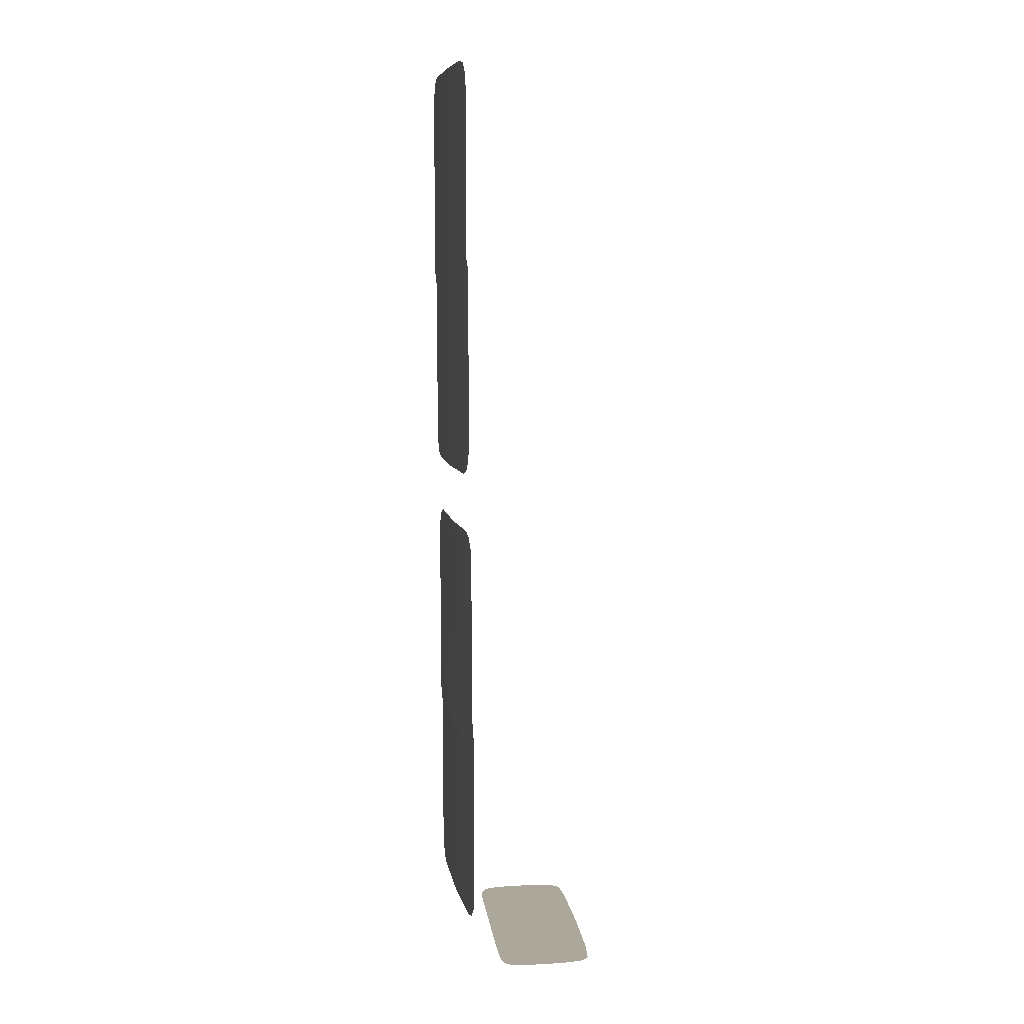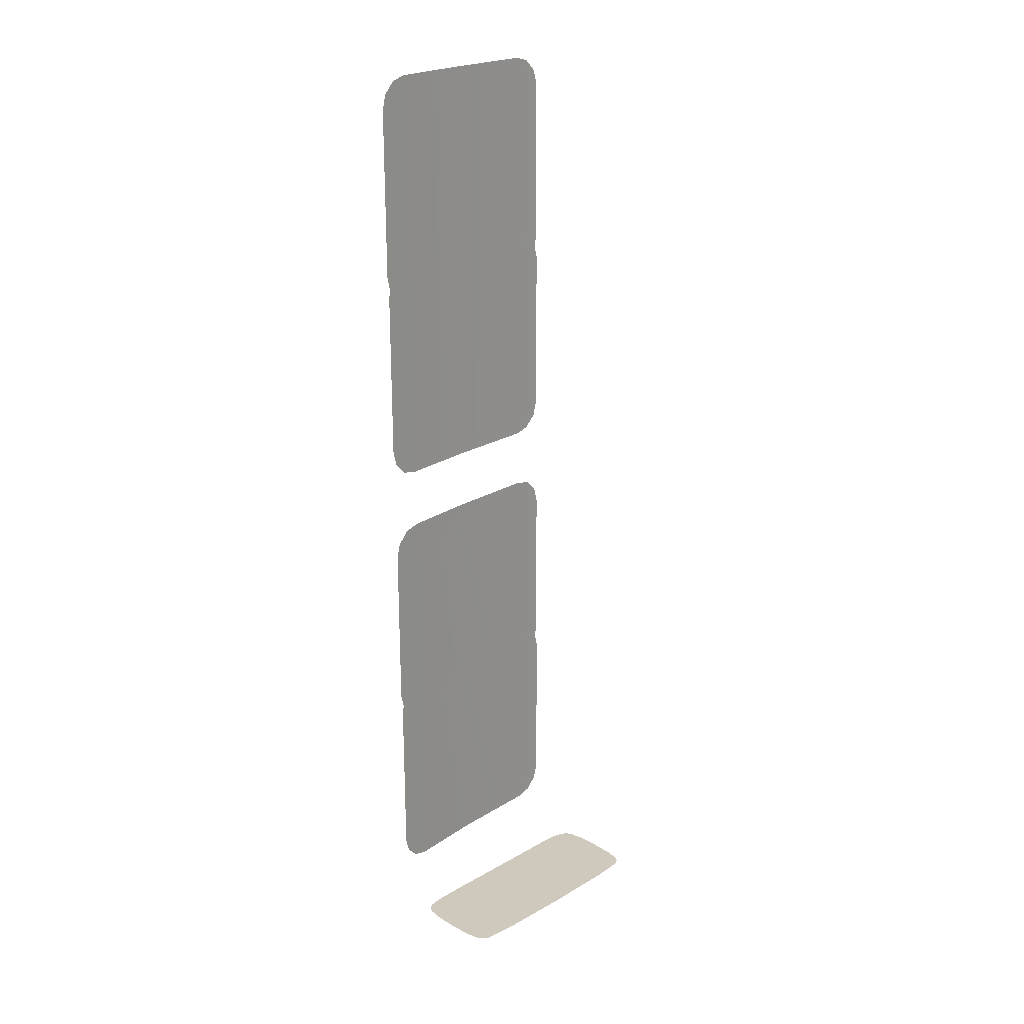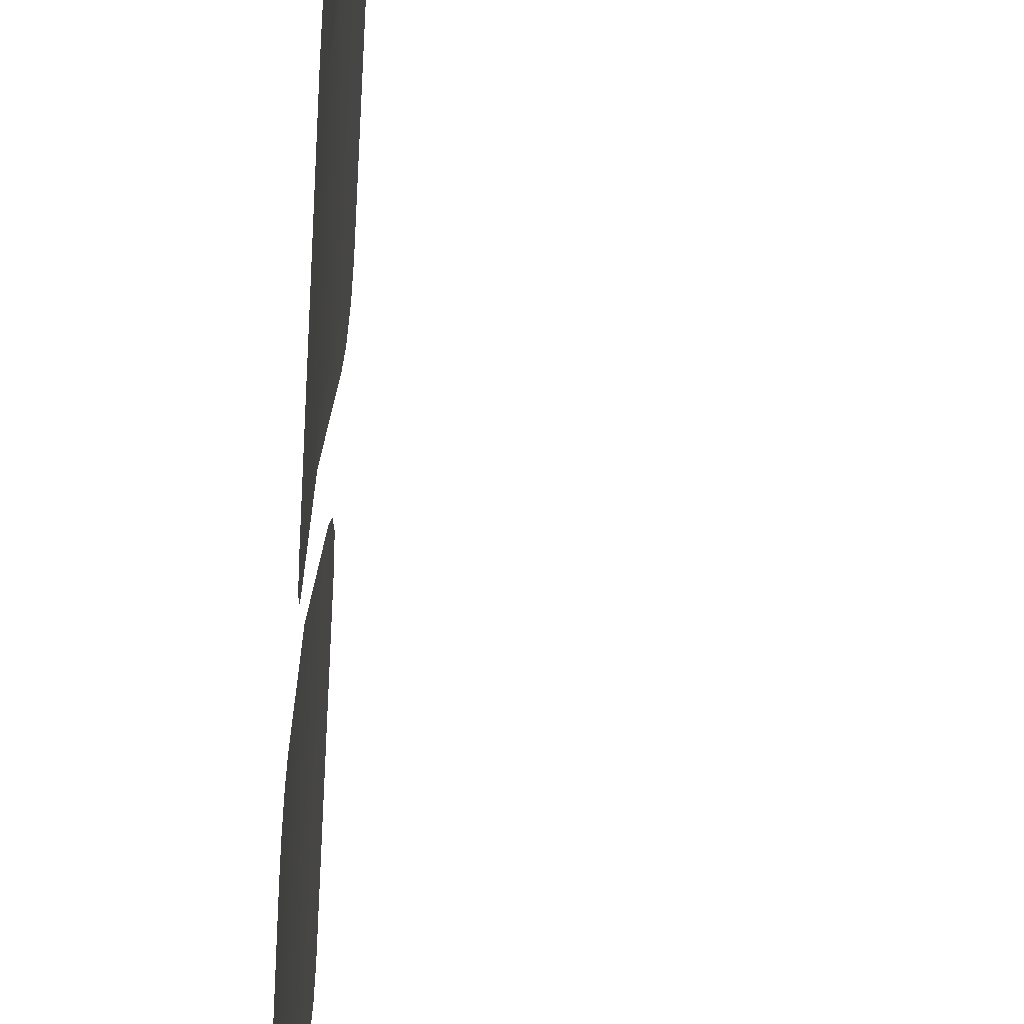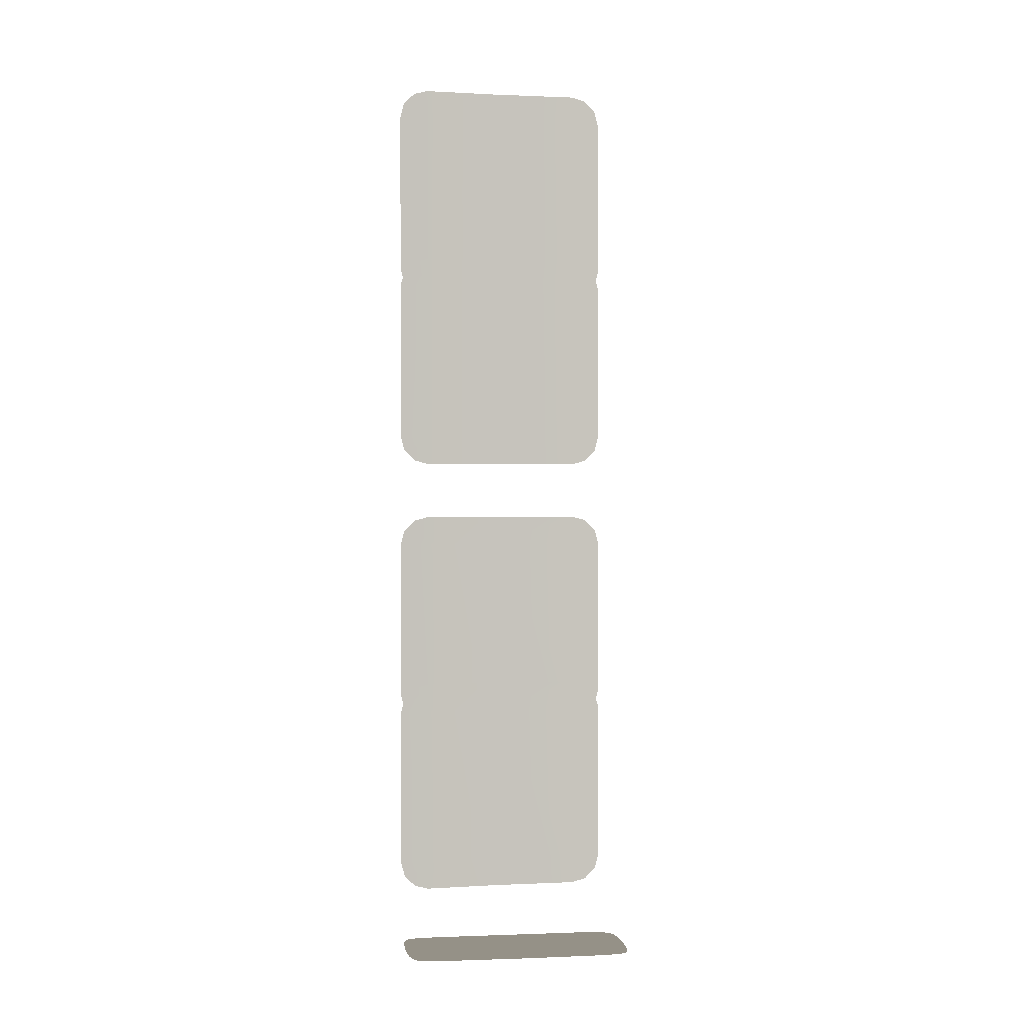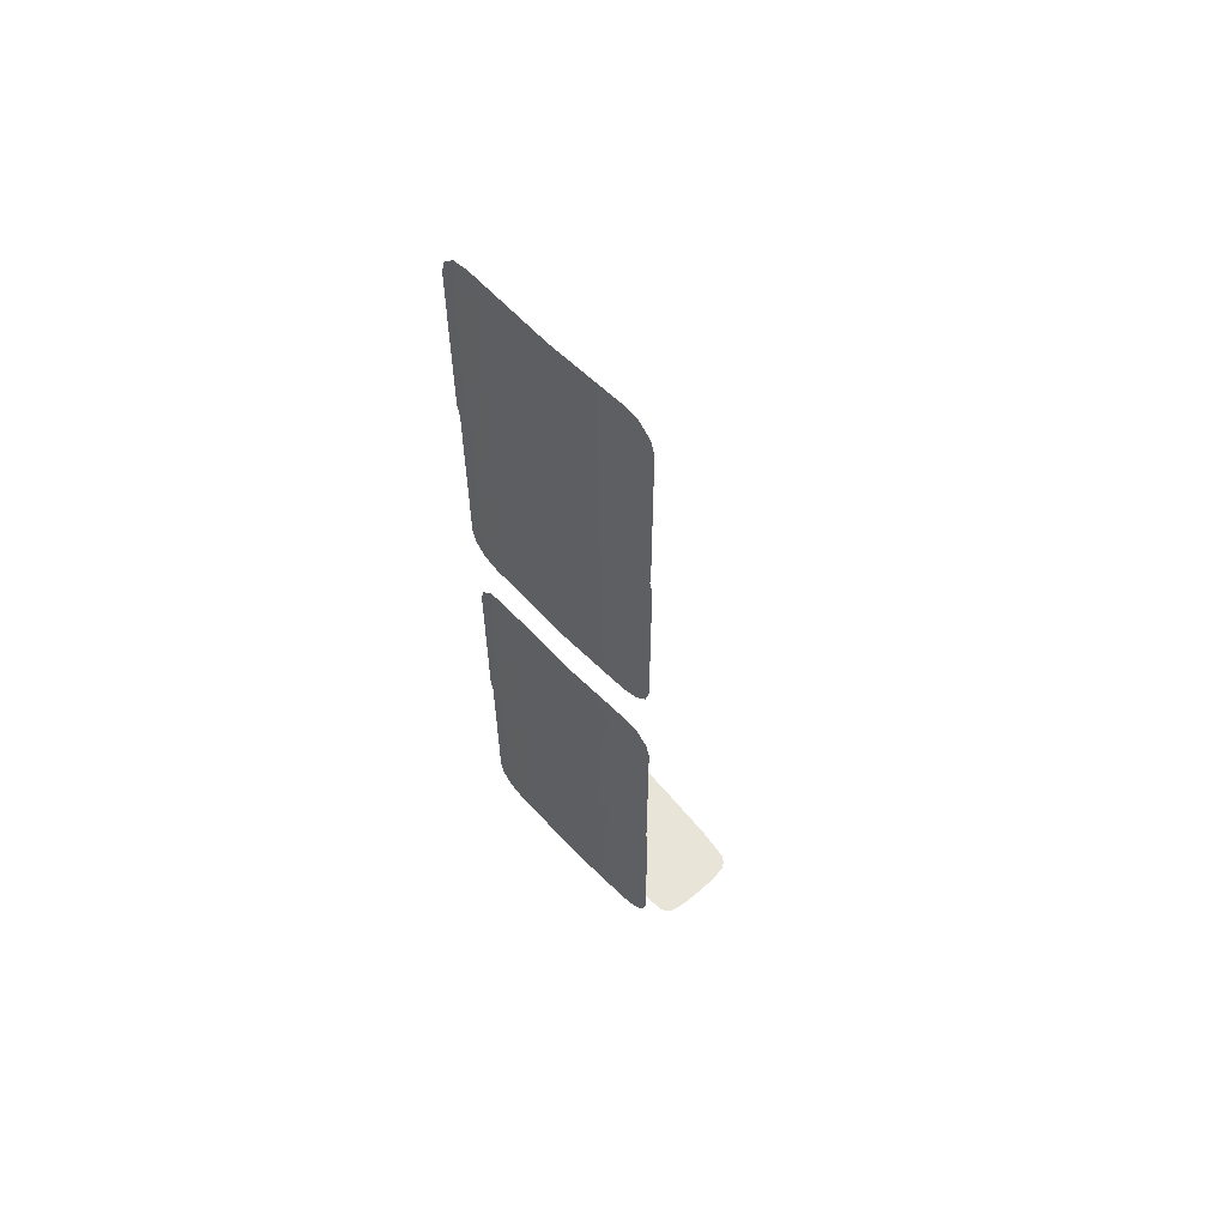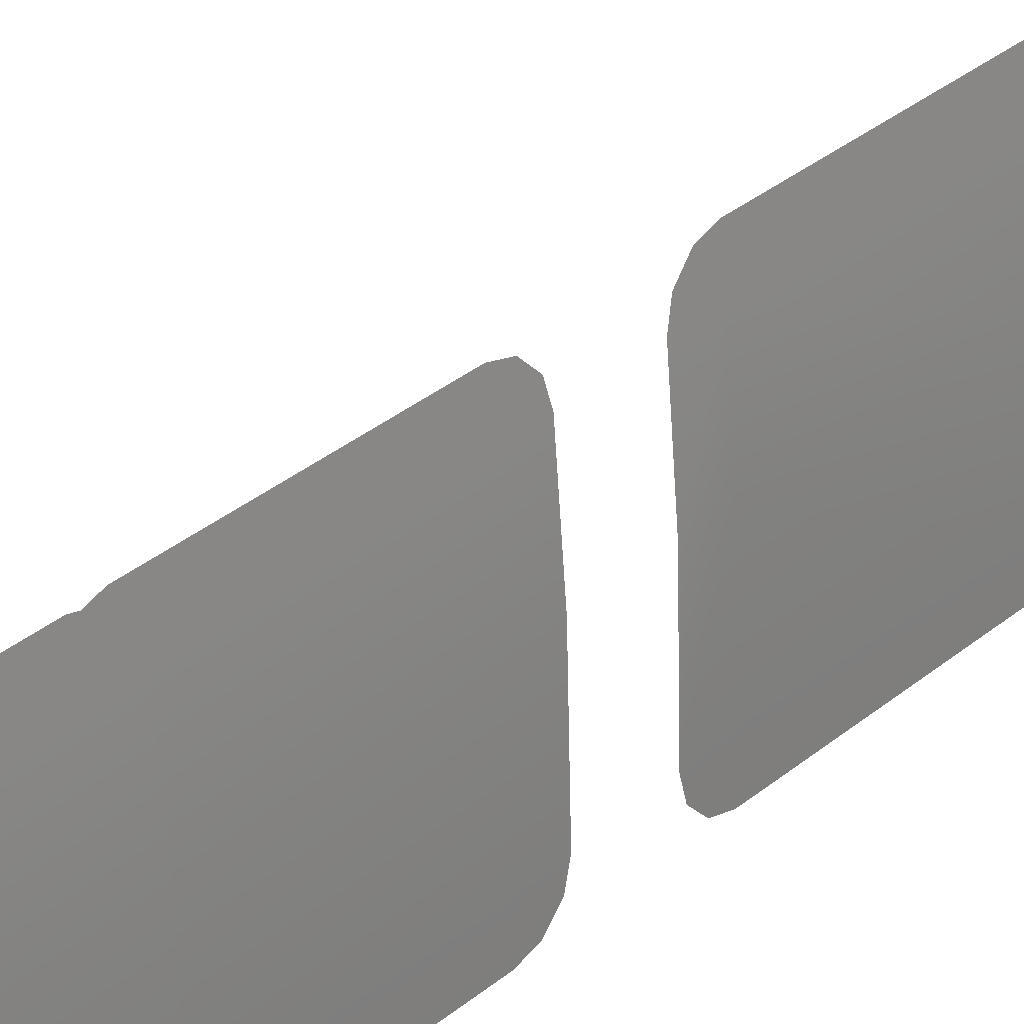
<metadata>
{"format":"obj","ext":"obj","renderer":"f3d","projection":"perspective","resolution":1024,"background":"white","views":[{"elev":8.1,"azim":172.5,"up":"+Z"},{"elev":22.4,"azim":-134.9,"up":"+Z"},{"elev":-62.9,"azim":176.9,"up":"+Y"},{"elev":0.8,"azim":-98.3,"up":"+Z"},{"elev":59.8,"azim":139.7,"up":"+Z"},{"elev":31.5,"azim":40.2,"up":"+Y"}]}
</metadata>
<code>
g
v 0.6459 1.311 -0.07765
v 0.6414 1.479 -0.07765
v 0.6472 1.255 -0.1338
v 0.6471 1.262 -0.1064
v 0.6466 1.284 -0.08482
v 0.6463 1.295 -0.08189
v 0.6472 1.255 -0.4449
v 0.6459 1.311 -0.5011
v 0.6466 1.284 -0.4939
v 0.6471 1.262 -0.4723
v 0.6414 1.479 -0.5011
v 0.6304 1.616 -0.5011
v 0.6259 1.672 -0.4449
v 0.6265 1.665 -0.4723
v 0.6282 1.644 -0.4939
v 0.6259 1.672 -0.1338
v 0.6304 1.616 -0.07765
v 0.6282 1.644 -0.08482
v 0.6265 1.665 -0.1064
v 0.6386 1.311 -0.9574
v 0.6341 1.479 -0.9574
v 0.6399 1.255 -1.014
v 0.6397 1.262 -0.9861
v 0.6392 1.284 -0.9645
v 0.6231 1.617 -0.9574
v 0.6208 1.644 -0.9645
v 0.6191 1.666 -0.9861
v 0.6185 1.673 -1.014
v 0.6185 1.673 -1.325
v 0.6191 1.666 -1.352
v 0.6208 1.644 -1.374
v 0.6231 1.617 -1.381
v 0.6341 1.479 -1.381
v 0.6386 1.311 -1.381
v 0.6399 1.255 -1.325
v 0.6392 1.284 -1.374
v 0.6397 1.262 -1.352
v 0.6468 1.273 -0.4829
v 0.6273 1.654 -0.4831
v 0.6273 1.654 -0.09559
v 0.62 1.655 -1.363
v 0.62 1.655 -0.9753
v 0.6394 1.273 -1.363
v 0.6394 1.273 -0.9753
v 0.6459 1.311 -0.1338
v 0.6459 1.311 -0.4449
v 0.6414 1.479 -0.4449
v 0.6304 1.616 -0.4449
v 0.6304 1.616 -0.1338
v 0.6414 1.479 -0.1338
v 0.6341 1.479 -1.014
v 0.6386 1.311 -1.014
v 0.6231 1.617 -1.014
v 0.6231 1.617 -1.325
v 0.6341 1.479 -1.325
v 0.6386 1.311 -1.325
v 0.6495 1.311 0.2686
v 0.6449 1.479 0.2686
v 0.6507 1.255 0.2124
v 0.6506 1.262 0.2399
v 0.6501 1.284 0.2615
v 0.6498 1.295 0.2644
v 0.6507 1.255 -0.09857
v 0.6495 1.311 -0.1548
v 0.6501 1.284 -0.1476
v 0.6506 1.262 -0.1261
v 0.6449 1.479 -0.1548
v 0.6339 1.616 -0.1548
v 0.6293 1.672 -0.09857
v 0.6299 1.665 -0.1261
v 0.6316 1.644 -0.1476
v 0.6293 1.672 0.2124
v 0.6339 1.616 0.2686
v 0.6316 1.644 0.2615
v 0.6299 1.665 0.2399
v 0.642 1.311 -0.6111
v 0.6375 1.479 -0.6111
v 0.6433 1.255 -0.6673
v 0.6432 1.262 -0.6398
v 0.6427 1.284 -0.6182
v 0.6264 1.617 -0.6111
v 0.6242 1.644 -0.6182
v 0.6225 1.666 -0.6398
v 0.6219 1.673 -0.6673
v 0.6219 1.673 -0.9783
v 0.6225 1.666 -1.006
v 0.6242 1.644 -1.027
v 0.6264 1.617 -1.034
v 0.6375 1.479 -1.034
v 0.642 1.311 -1.034
v 0.6433 1.255 -0.9783
v 0.6427 1.284 -1.027
v 0.6432 1.262 -1.006
v 0.6503 1.273 -0.1366
v 0.6307 1.654 -0.1368
v 0.6307 1.654 0.2507
v 0.6233 1.655 -1.017
v 0.6233 1.655 -0.629
v 0.6429 1.273 -1.017
v 0.6429 1.273 -0.629
v 0.6495 1.311 0.2124
v 0.6495 1.311 -0.09857
v 0.6449 1.479 -0.09857
v 0.6339 1.616 -0.09857
v 0.6339 1.616 0.2124
v 0.6449 1.479 0.2124
v 0.6375 1.479 -0.6673
v 0.642 1.311 -0.6673
v 0.6264 1.617 -0.6673
v 0.6264 1.617 -0.9783
v 0.6375 1.479 -0.9783
v 0.642 1.311 -0.9783
v 0.3897 1.65 -1.467
v 0.3965 1.661 -1.467
v 0.4081 1.669 -1.467
v 0.4326 1.674 -1.467
v 0.4756 1.676 -1.467
v 0.5187 1.676 -1.467
v 0.5429 1.672 -1.467
v 0.5536 1.666 -1.467
v 0.5598 1.655 -1.467
v 0.5633 1.624 -1.467
v 0.5634 1.56 -1.467
v 0.5622 1.478 -1.467
v 0.5614 1.392 -1.467
v 0.5606 1.323 -1.467
v 0.5603 1.291 -1.467
v 0.5587 1.277 -1.467
v 0.5545 1.262 -1.467
v 0.5474 1.25 -1.467
v 0.5362 1.243 -1.467
v 0.5121 1.239 -1.467
v 0.4693 1.238 -1.467
v 0.4266 1.239 -1.467
v 0.4026 1.243 -1.467
v 0.3918 1.25 -1.467
v 0.3855 1.261 -1.467
v 0.3815 1.317 -1.467
v 0.381 1.455 -1.467
v 0.3842 1.594 -1.467
v 0.4144 1.644 -1.467
v 0.4356 1.65 -1.467
v 0.4762 1.653 -1.467
v 0.5168 1.652 -1.467
v 0.5362 1.649 -1.467
v 0.5399 1.623 -1.467
v 0.54 1.56 -1.467
v 0.5388 1.478 -1.467
v 0.5379 1.392 -1.467
v 0.5372 1.323 -1.467
v 0.5369 1.293 -1.467
v 0.5356 1.282 -1.467
v 0.5303 1.268 -1.467
v 0.5096 1.263 -1.467
v 0.4693 1.261 -1.467
v 0.429 1.262 -1.467
v 0.4095 1.267 -1.467
v 0.4049 1.317 -1.467
v 0.4044 1.455 -1.467
v 0.4077 1.592 -1.467
g
f 48 50 47
f 55 53 51
f 56 51 52
f 20 51 21
f 53 21 51
f 54 28 53
f 54 33 32
f 55 34 33
f 35 52 22
f 52 23 22
f 44 20 24
f 56 36 34
f 43 35 37
f 41 32 31
f 54 30 29
f 42 28 27
f 53 26 25
f 7 45 3
f 12 47 11
f 49 13 16
f 49 2 50
f 46 9 8
f 38 7 10
f 48 14 13
f 39 12 15
f 40 16 19
f 49 18 17
f 45 4 3
f 5 1 6
f 46 50 45
f 8 47 46
f 45 2 1
f 104 106 103
f 111 109 107
f 112 107 108
f 76 107 77
f 109 77 107
f 110 84 109
f 110 89 88
f 111 90 89
f 91 108 78
f 108 79 78
f 100 76 80
f 112 92 90
f 99 91 93
f 97 88 87
f 110 86 85
f 98 84 83
f 109 82 81
f 63 101 59
f 68 103 67
f 105 69 72
f 105 58 106
f 102 65 64
f 94 63 66
f 104 70 69
f 95 68 71
f 96 72 75
f 105 74 73
f 101 60 59
f 61 57 62
f 102 106 101
f 64 103 102
f 101 58 57
f 62 57 62
f 60 61 60
f 74 96 74
f 75 72 75
f 71 68 71
f 70 95 70
f 66 63 66
f 65 94 65
f 6 1 6
f 4 5 4
f 18 40 18
f 19 16 19
f 15 12 15
f 14 39 14
f 10 7 10
f 9 38 9
f 113 114 141
f 114 115 141
f 115 142 141
f 116 143 142
f 117 144 143
f 118 145 144
f 119 120 145
f 120 121 145
f 121 146 145
f 122 147 146
f 123 148 147
f 124 149 148
f 125 150 149
f 126 151 150
f 127 152 151
f 128 153 152
f 129 130 153
f 130 131 153
f 131 154 153
f 132 155 154
f 133 156 155
f 134 157 156
f 135 136 157
f 136 137 157
f 137 158 157
f 138 159 158
f 139 160 159
f 140 141 160
f 153 155 156
f 143 145 146
f 159 141 148
f 141 147 148
f 142 146 147
f 148 150 159
f 150 158 159
f 151 157 158
f 152 156 157
f 156 152 153
f 157 151 152
f 158 150 151
f 150 148 149
f 146 142 143
f 147 141 142
f 141 159 160
f 145 143 144
f 155 153 154
f 141 140 113
f 160 139 140
f 159 138 139
f 158 137 138
f 157 134 135
f 156 133 134
f 155 132 133
f 154 131 132
f 153 128 129
f 152 127 128
f 151 126 127
f 150 125 126
f 149 124 125
f 148 123 124
f 147 122 123
f 146 121 122
f 145 118 119
f 144 117 118
f 143 116 117
f 142 115 116
f 58 101 106
f 103 64 67
f 106 102 103
f 57 61 101
f 60 101 61
f 74 105 96
f 72 96 105
f 68 95 104
f 70 104 95
f 63 94 102
f 65 102 94
f 58 105 73
f 69 105 104
f 103 68 104
f 101 63 102
f 82 109 98
f 84 98 109
f 86 110 97
f 88 97 110
f 91 99 112
f 92 112 99
f 76 100 108
f 79 108 100
f 108 91 112
f 90 111 112
f 89 110 111
f 84 110 85
f 77 109 81
f 107 76 108
f 107 112 111
f 109 111 110
f 106 104 105
f 2 45 50
f 47 8 11
f 50 46 47
f 1 5 45
f 4 45 5
f 18 49 40
f 16 40 49
f 12 39 48
f 14 48 39
f 7 38 46
f 9 46 38
f 2 49 17
f 13 49 48
f 47 12 48
f 45 7 46
f 26 53 42
f 28 42 53
f 30 54 41
f 32 41 54
f 35 43 56
f 36 56 43
f 20 44 52
f 23 52 44
f 52 35 56
f 34 55 56
f 33 54 55
f 28 54 29
f 21 53 25
f 51 20 52
f 51 56 55
f 53 55 54
f 50 48 49

</code>
